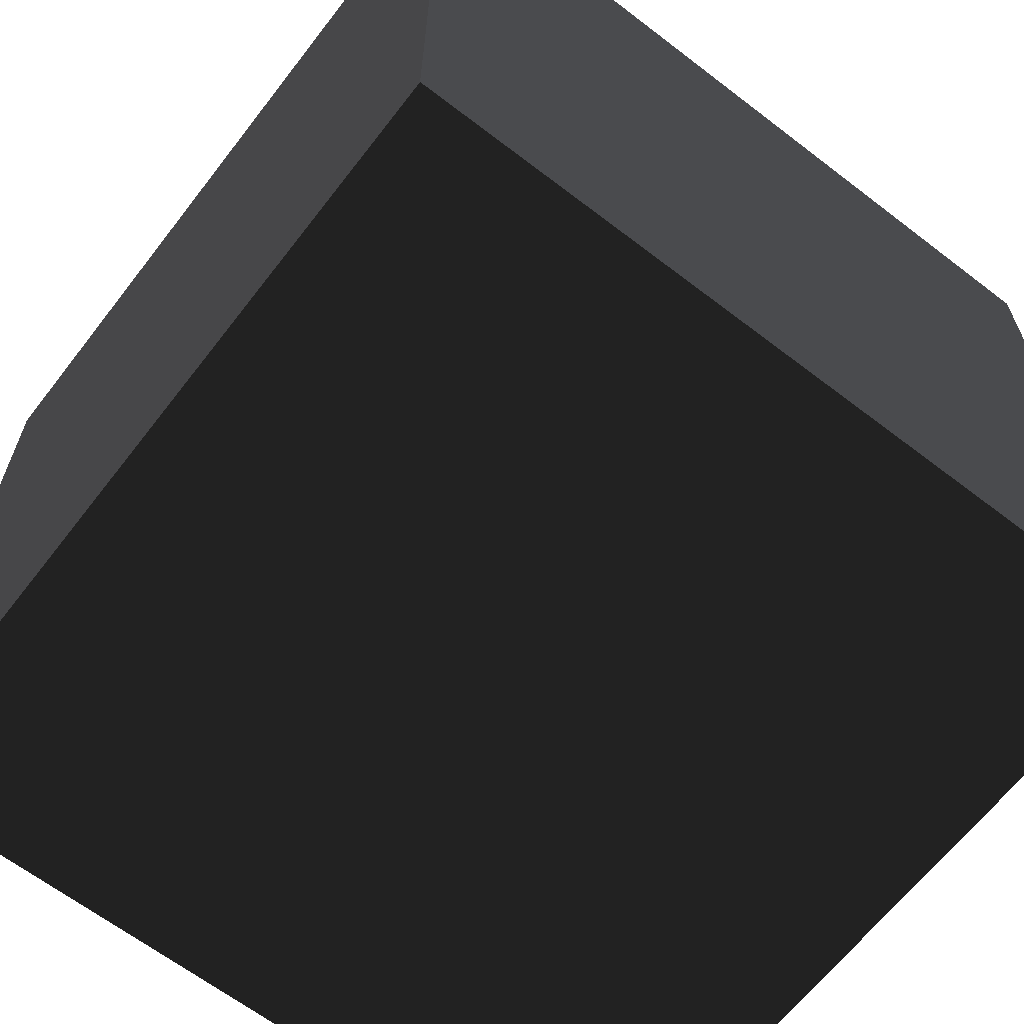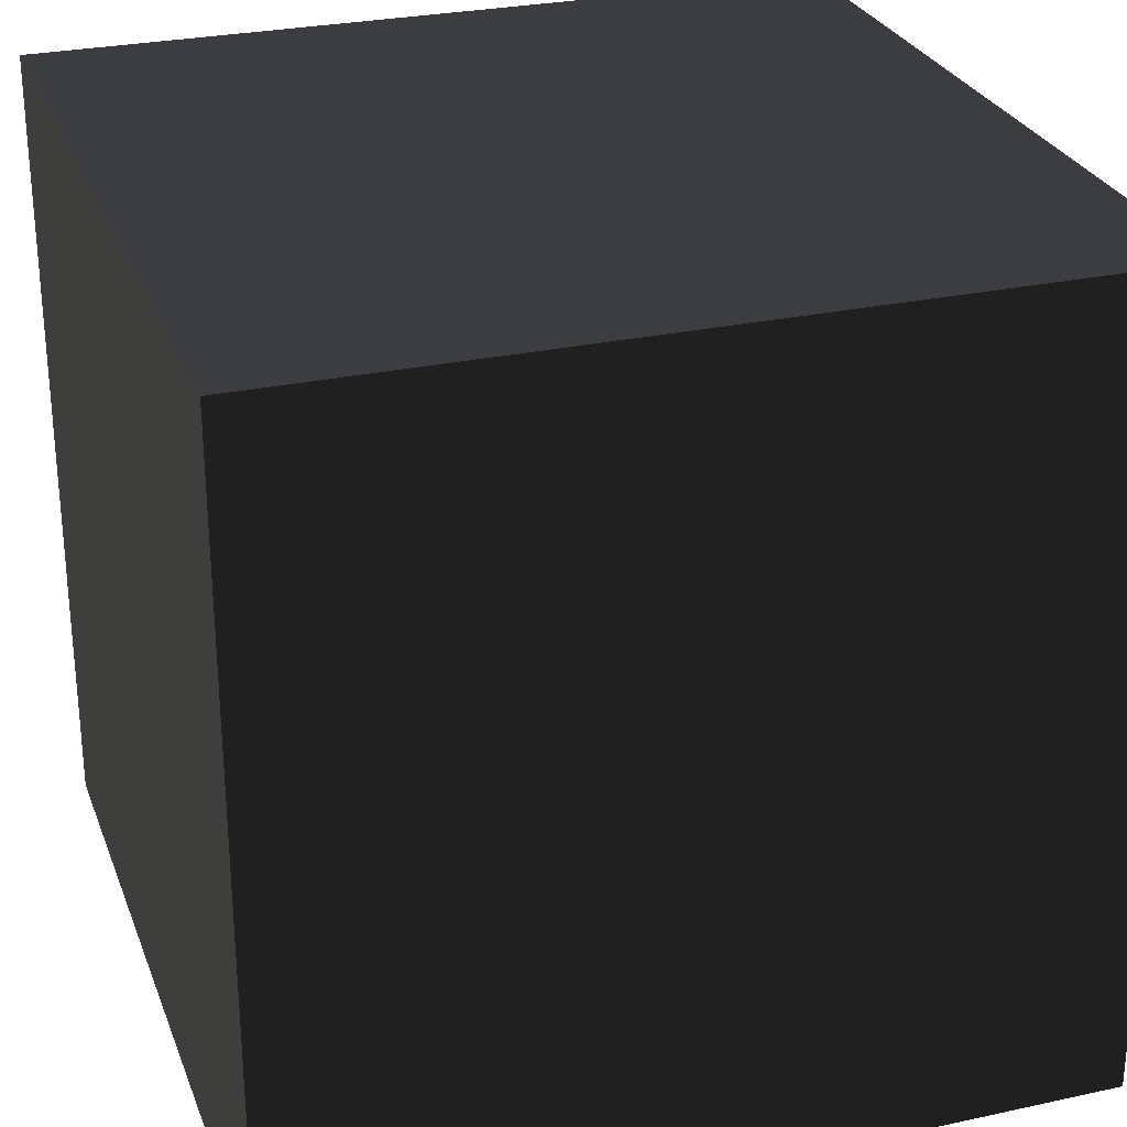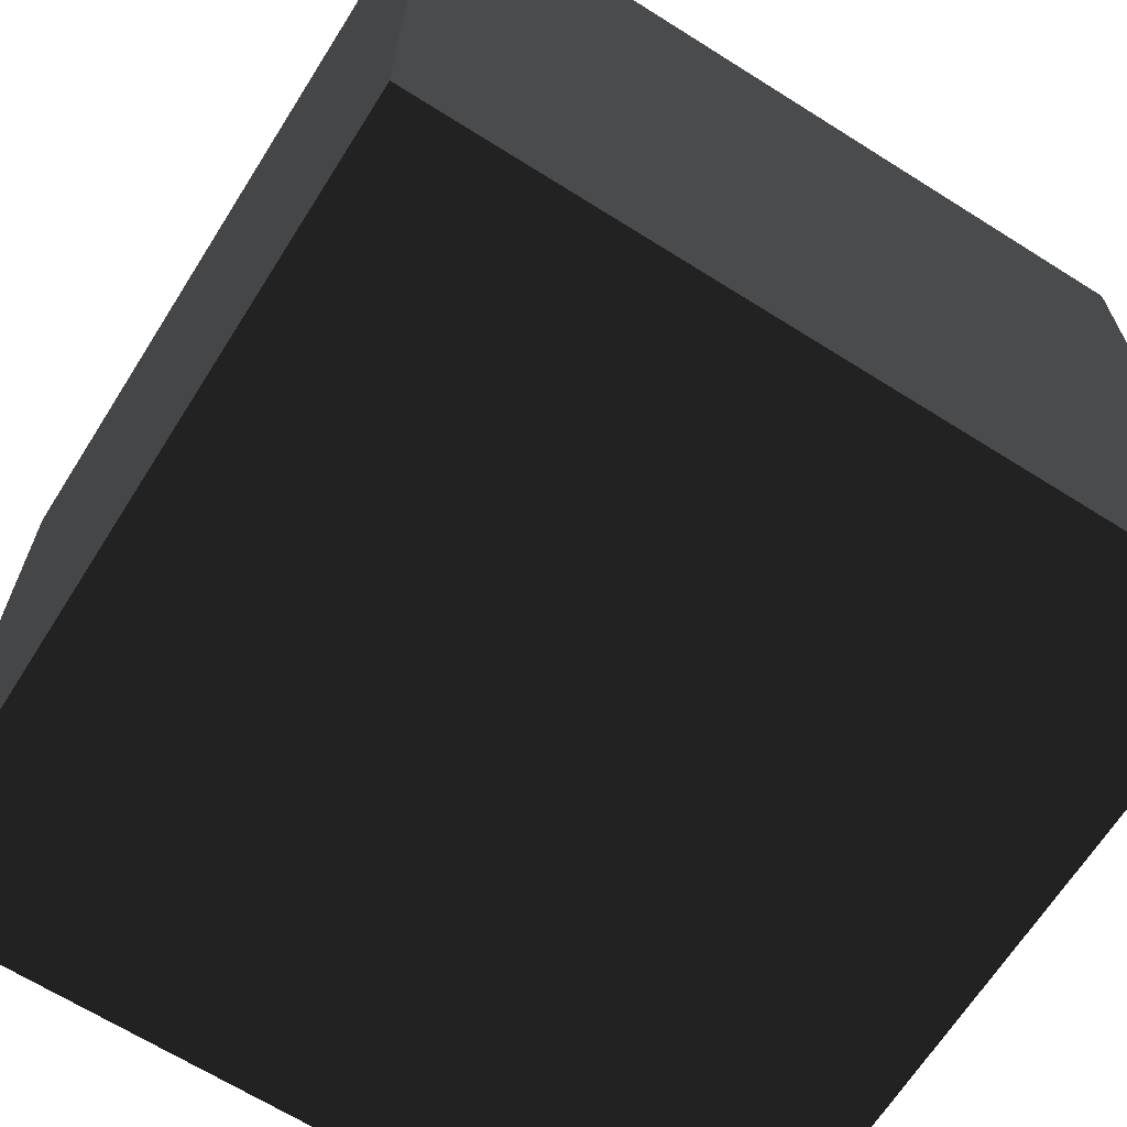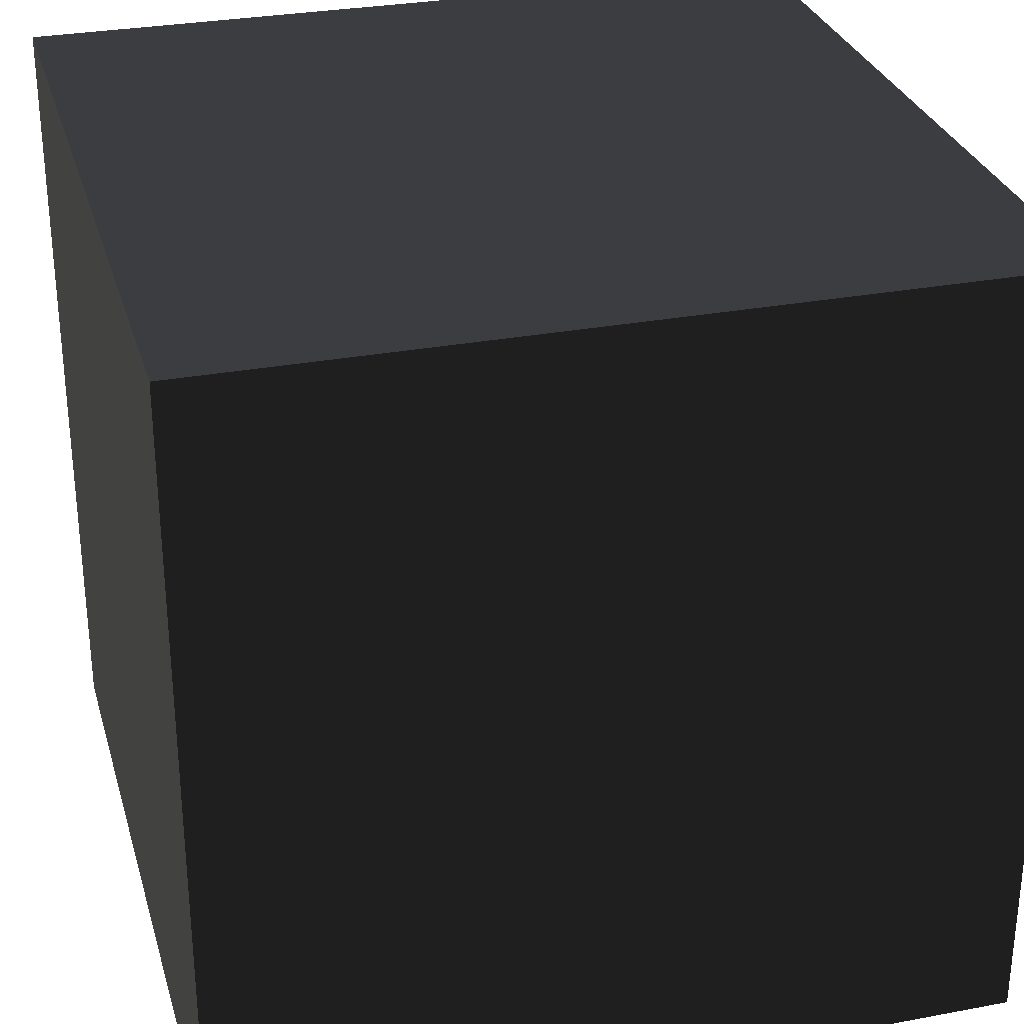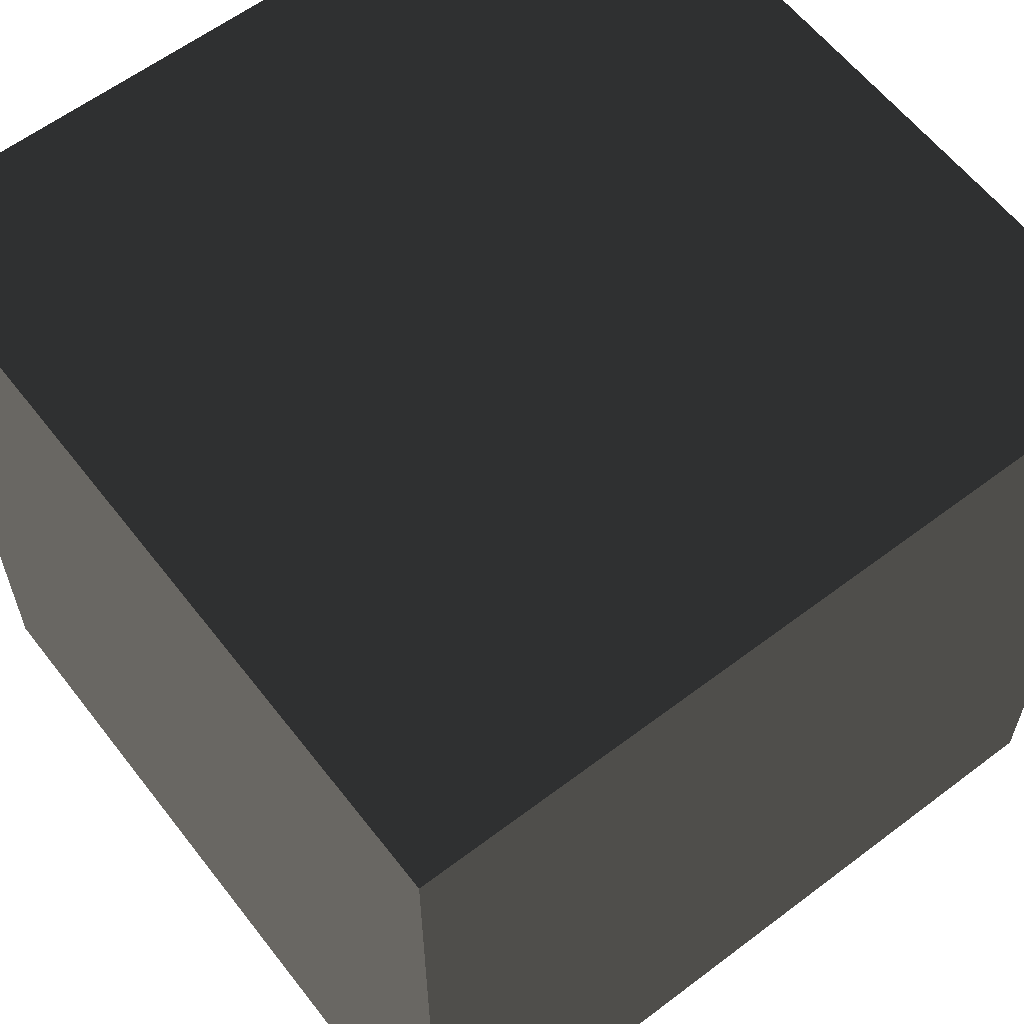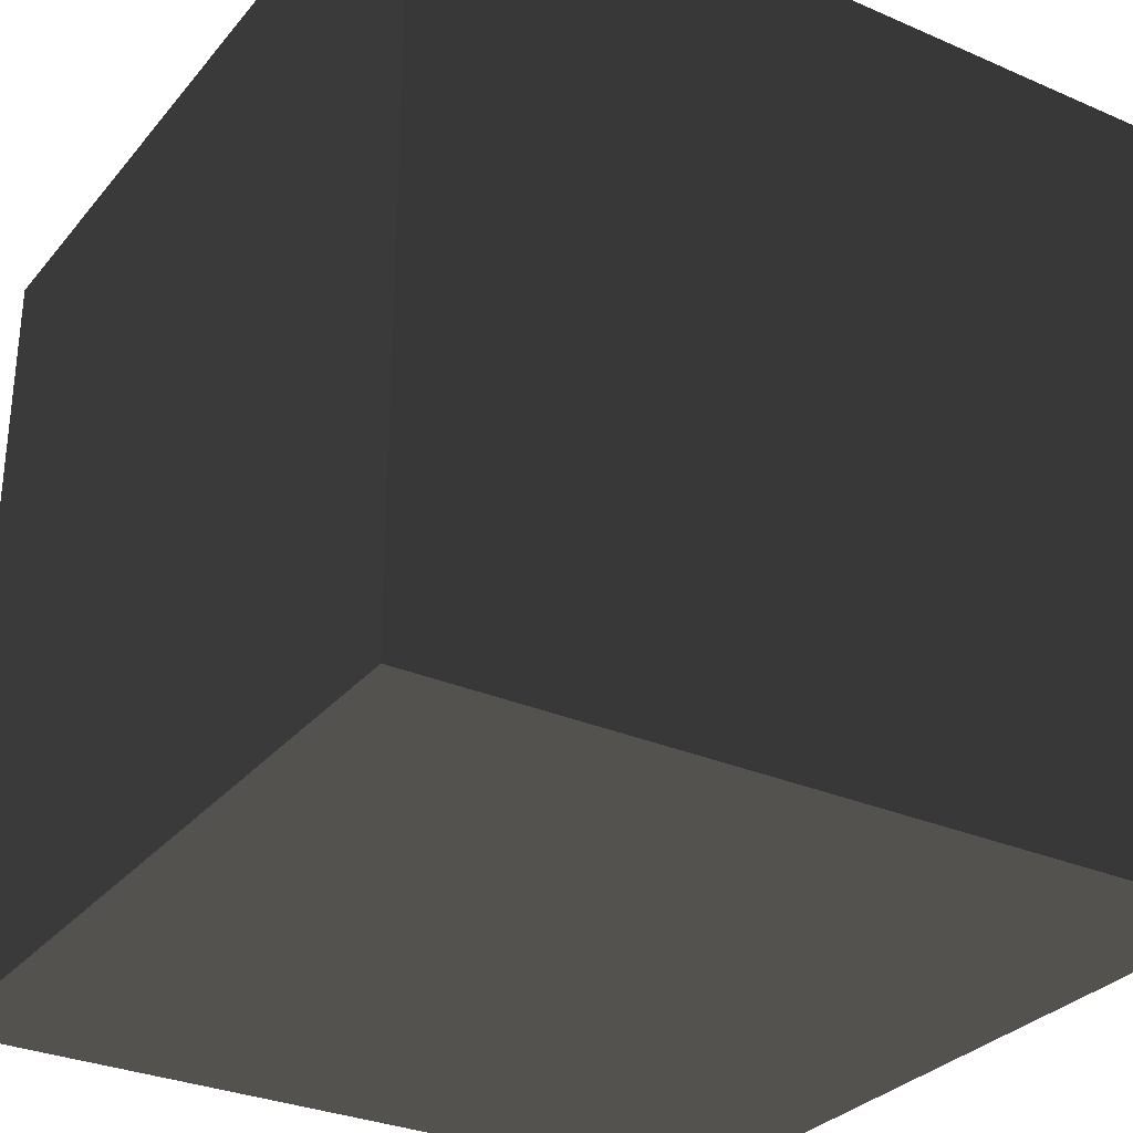
<metadata>
{"format":"obj","ext":"obj","renderer":"f3d","projection":"perspective","resolution":1024,"background":"white","views":[{"elev":-64.7,"azim":-37.7,"up":"+Z"},{"elev":27.9,"azim":-18.3,"up":"+Z"},{"elev":-66.4,"azim":-122.3,"up":"+Y"},{"elev":30.0,"azim":74.7,"up":"+Y"},{"elev":60.5,"azim":52.3,"up":"+Z"},{"elev":-30.4,"azim":-122.1,"up":"+Z"}]}
</metadata>
<code>
v -0.5 -0.5 -0.5
v  0.5 -0.5 -0.5
v  0.5  0.5 -0.5
v -0.5  0.5 -0.5
v -0.5 -0.5  0.5
v  0.5 -0.5  0.5
v  0.5  0.5  0.5
v -0.5  0.5  0.5
f 1 2 3
f 3 4 1
f 8 7 6
f 6 5 8
f 4 8 5
f 5 1 4
f 7 3 2
f 2 6 7
f 4 3 7
f 7 8 4
f 5 6 2
f 2 1 5

</code>
